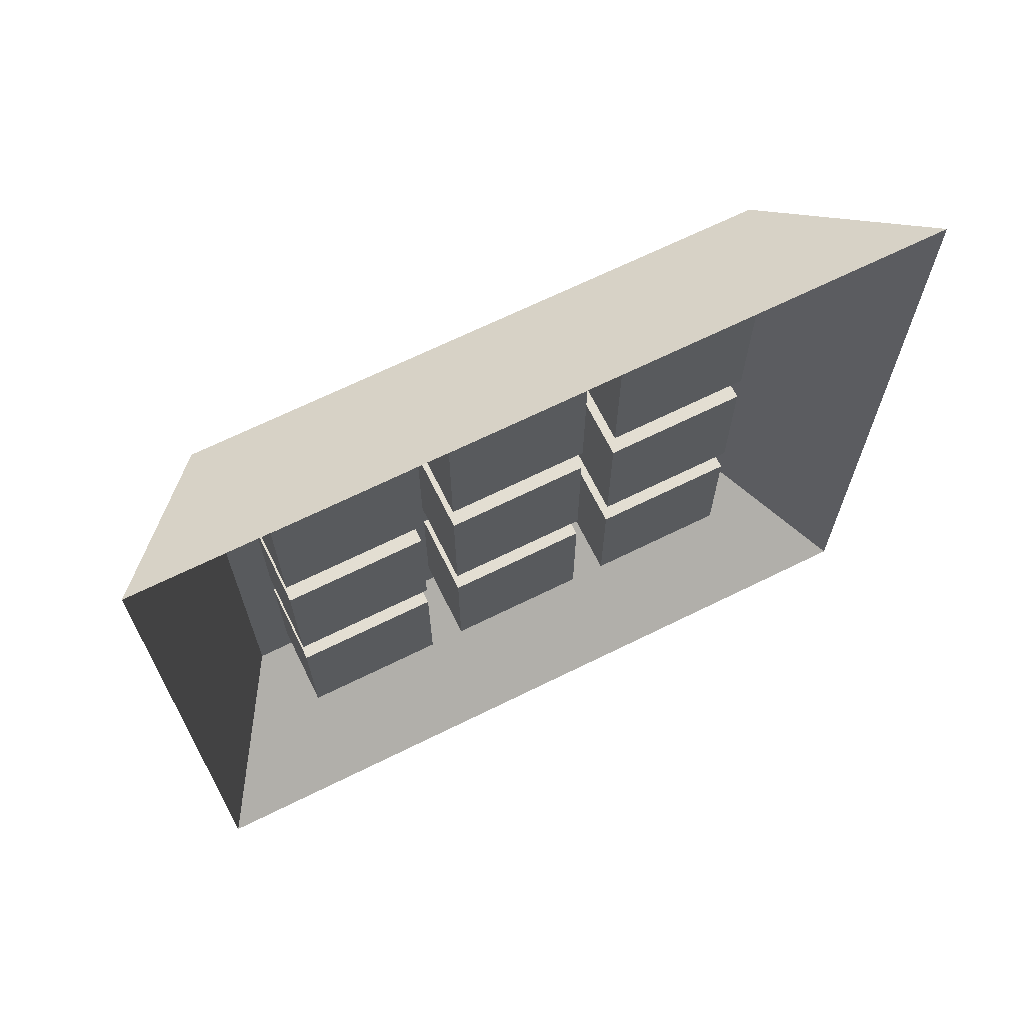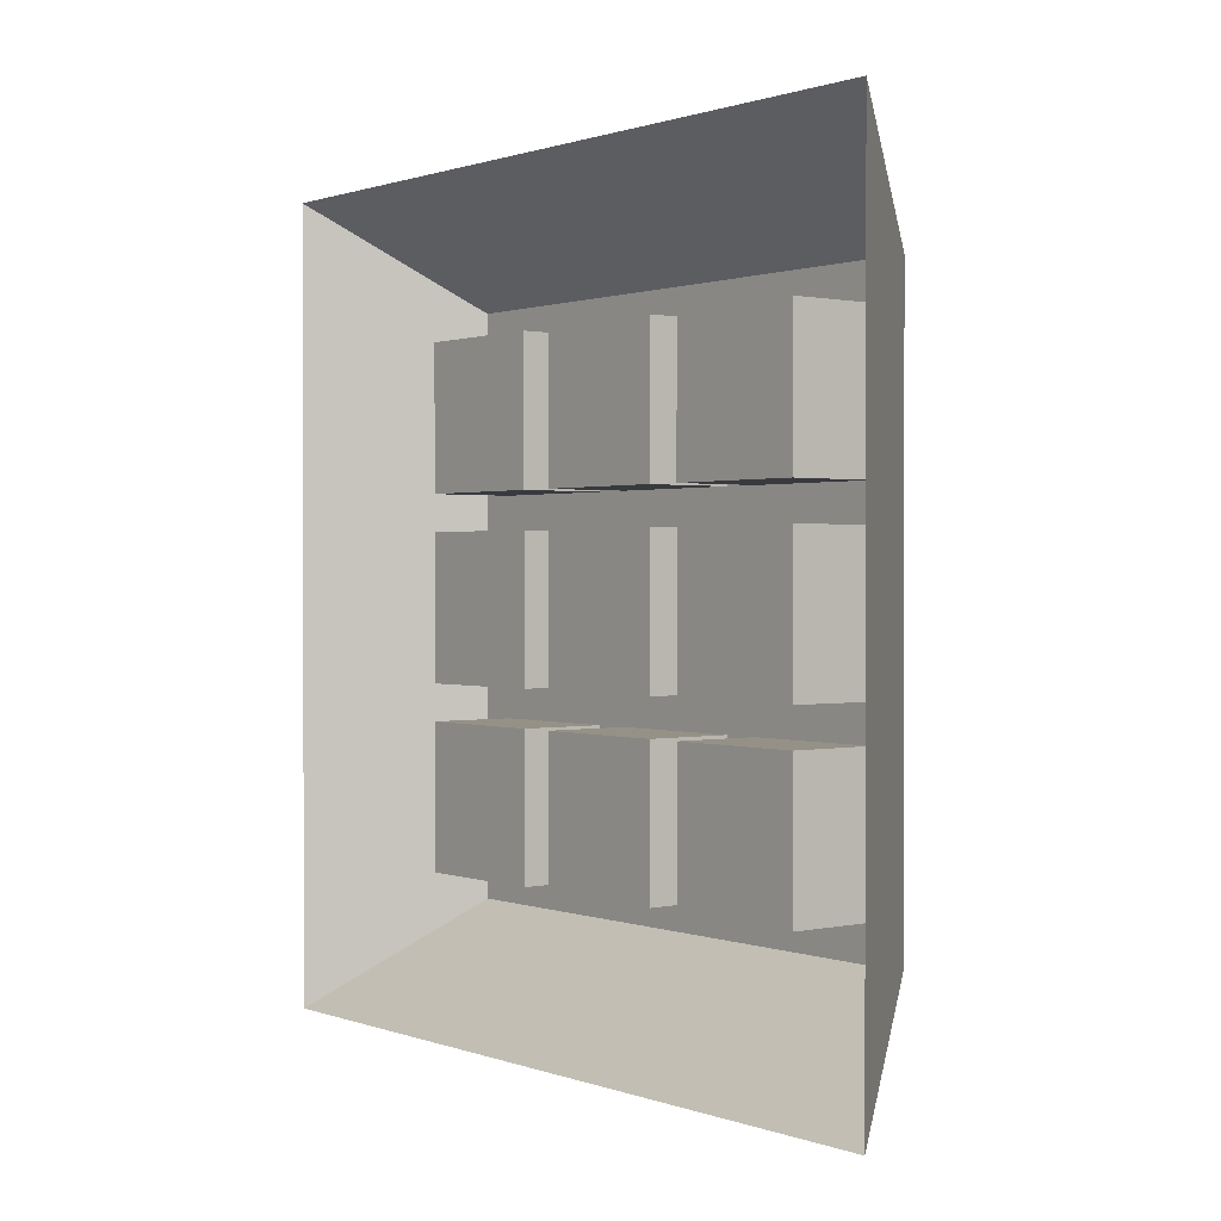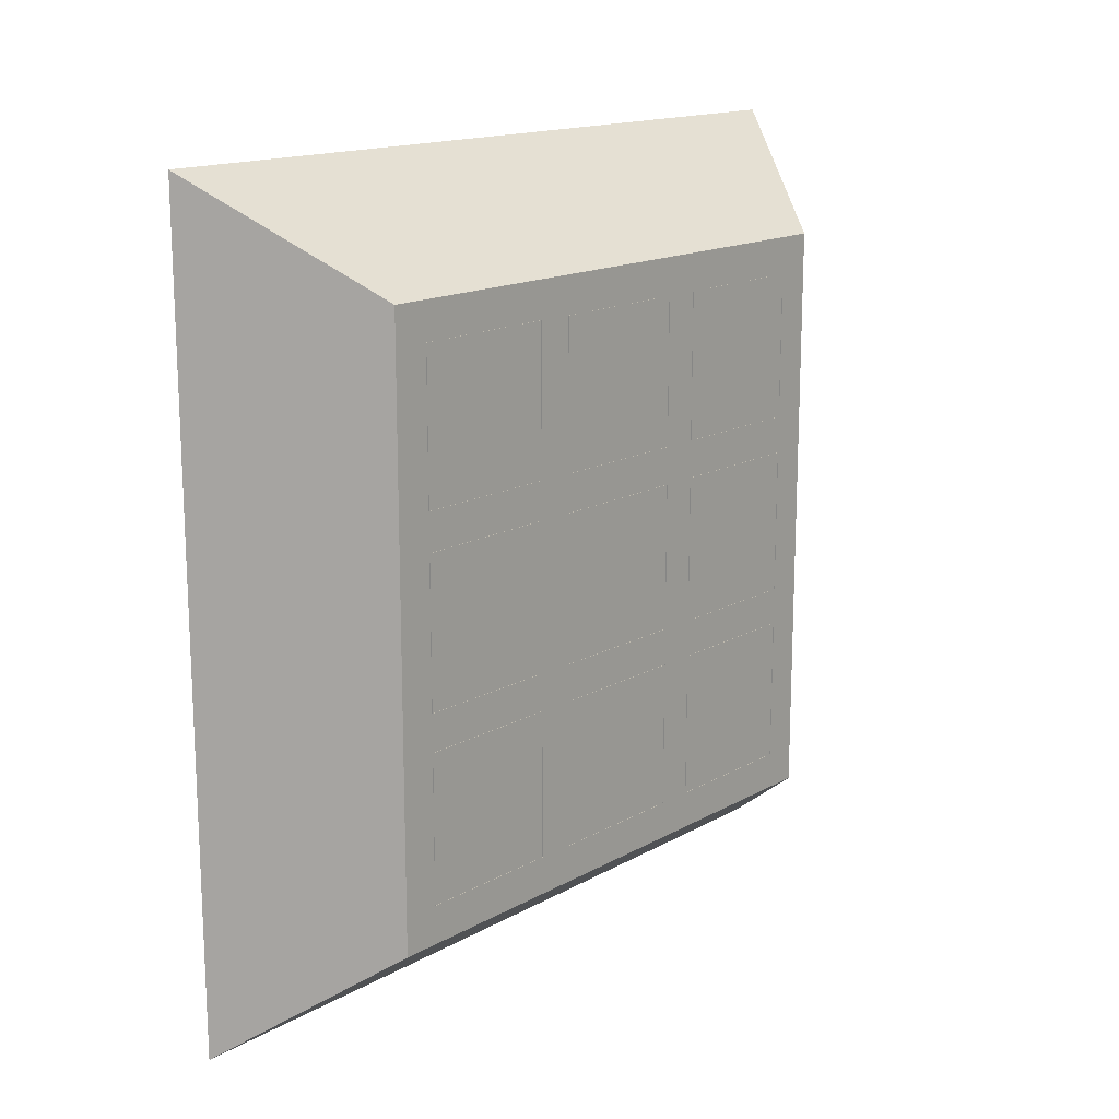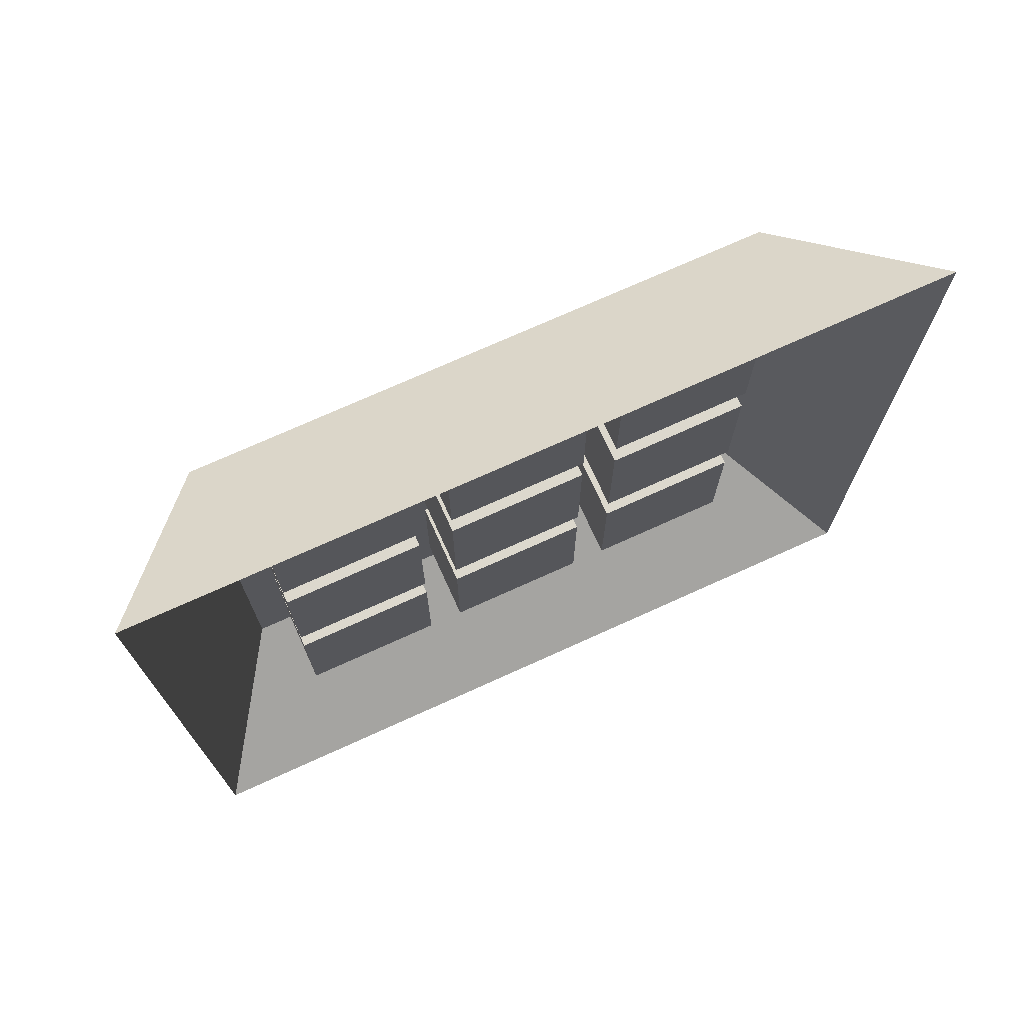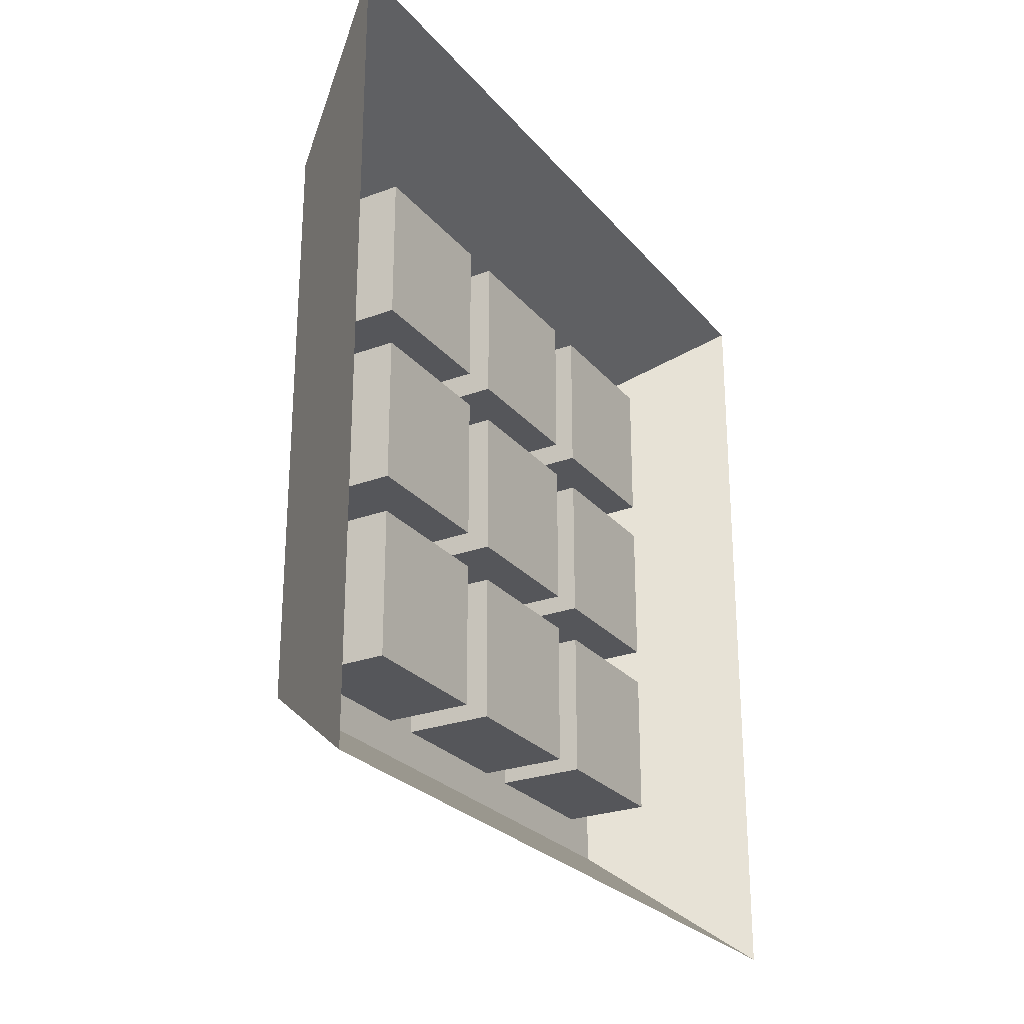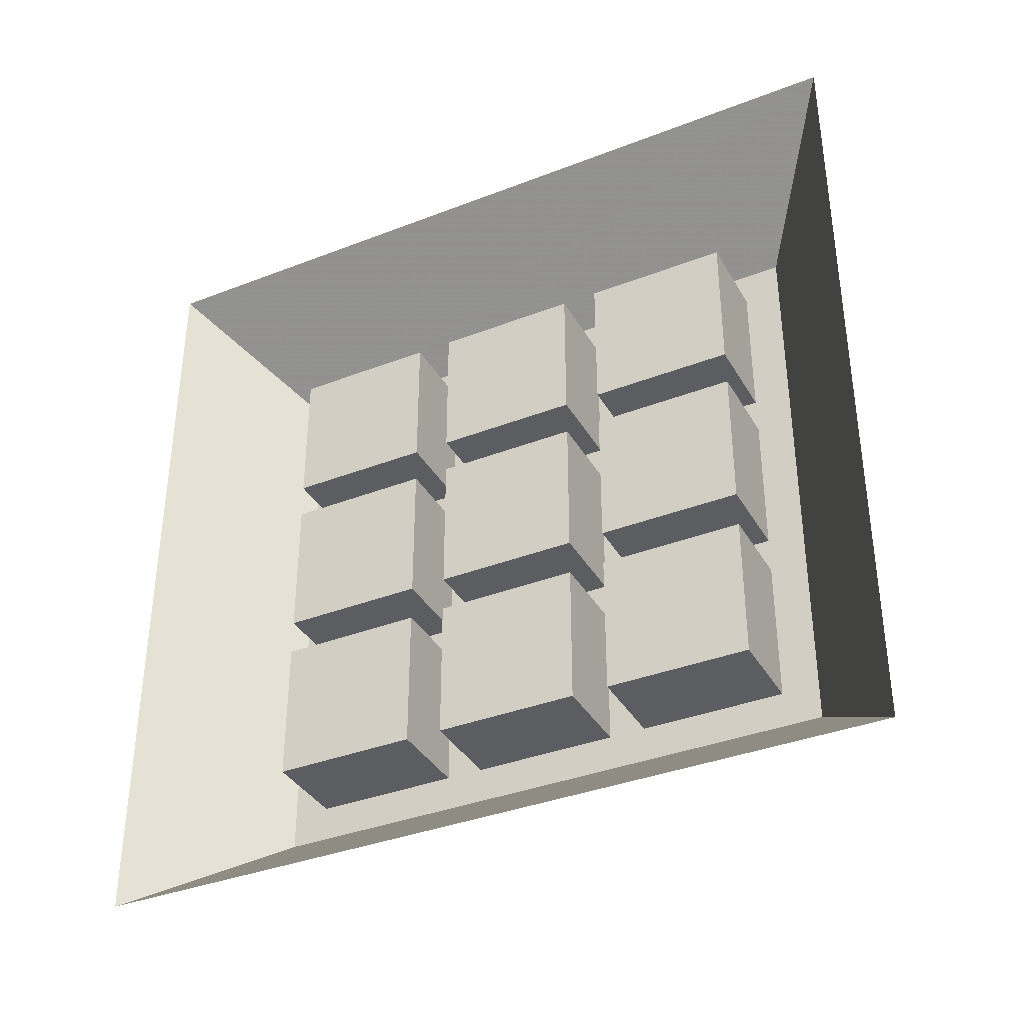
<metadata>
{"format":"obj","ext":"obj","renderer":"f3d","projection":"perspective","resolution":1024,"background":"white","views":[{"elev":67.7,"azim":-116.3,"up":"+Y"},{"elev":0.8,"azim":-38.1,"up":"+Z"},{"elev":15.7,"azim":40.9,"up":"+Y"},{"elev":72.6,"azim":-114.4,"up":"+Y"},{"elev":-26.0,"azim":-149.5,"up":"+Z"},{"elev":-36.7,"azim":-63.3,"up":"+Z"}]}
</metadata>
<code>
o Cube
v 0.09945 0.2749 0.2745
v 0.09945 0.2749 -0.2745
v 0.2007 -0.2005 -0.1998
v 0.2007 -0.2005 0.1998
v 0.09945 -0.2749 0.2745
v 0.09945 -0.2749 -0.2745
v 0.2007 0.2005 -0.1998
v 0.2007 0.2005 0.1998
v 0.1404 0.05024 0.07511
v 0.1404 -0.04959 0.07511
v 0.1404 0.05024 0.175
v 0.1404 -0.04959 0.175
v 0.1404 0.07574 0.175
v 0.1404 0.1756 0.175
v 0.1404 0.07574 0.07511
v 0.1404 0.1756 0.07511
v 0.1404 0.07546 0.04988
v 0.1404 0.1753 0.04988
v 0.1404 0.07546 -0.05006
v 0.1404 0.1753 -0.05006
v 0.1404 0.07546 -0.07516
v 0.1404 0.1753 -0.07516
v 0.1404 0.07546 -0.1751
v 0.1404 0.1753 -0.1751
v 0.1404 -0.04988 0.04988
v 0.1404 0.04995 0.04988
v 0.1404 -0.04988 -0.05006
v 0.1404 0.04995 -0.05006
v 0.1404 -0.04988 -0.07516
v 0.1404 0.04995 -0.07516
v 0.1404 -0.04988 -0.1751
v 0.1404 0.04995 -0.1751
v 0.1404 -0.07482 0.07511
v 0.1404 -0.1746 0.07511
v 0.1404 -0.07482 0.175
v 0.1404 -0.1746 0.175
v 0.1404 -0.1749 0.04988
v 0.1404 -0.07511 0.04988
v 0.1404 -0.1749 -0.05006
v 0.1404 -0.07511 -0.05006
v 0.1404 -0.1749 -0.07516
v 0.1404 -0.07511 -0.07516
v 0.1404 -0.1749 -0.1751
v 0.1404 -0.07511 -0.1751
v 0.201 0.05024 0.07511
v 0.201 -0.04959 0.07511
v 0.201 0.05024 0.175
v 0.201 -0.04959 0.175
v 0.201 0.07574 0.175
v 0.201 0.1756 0.175
v 0.201 0.07574 0.07511
v 0.201 0.1756 0.07511
v 0.201 0.07546 0.04988
v 0.201 0.1753 0.04988
v 0.201 0.07546 -0.05006
v 0.201 0.1753 -0.05006
v 0.201 0.07546 -0.07516
v 0.201 0.1753 -0.07516
v 0.201 0.07546 -0.1751
v 0.201 0.1753 -0.1751
v 0.201 -0.04988 0.04988
v 0.201 0.04995 0.04988
v 0.201 -0.04988 -0.05006
v 0.201 0.04995 -0.05006
v 0.201 -0.04988 -0.07516
v 0.201 0.04995 -0.07516
v 0.201 -0.04988 -0.1751
v 0.201 0.04995 -0.1751
v 0.201 -0.07482 0.07511
v 0.201 -0.1746 0.07511
v 0.201 -0.07482 0.175
v 0.201 -0.1746 0.175
v 0.201 -0.1749 0.04988
v 0.201 -0.07511 0.04988
v 0.201 -0.1749 -0.05006
v 0.201 -0.07511 -0.05006
v 0.201 -0.1749 -0.07516
v 0.201 -0.07511 -0.07516
v 0.201 -0.1749 -0.1751
v 0.201 -0.07511 -0.1751
f 3 7 2 6
f 7 8 1 2
f 8 4 5 1
f 4 3 6 5
f 11 9 10 12
f 14 16 15 13
f 18 20 19 17
f 22 24 23 21
f 26 28 27 25
f 30 32 31 29
f 35 33 34 36
f 38 40 39 37
f 42 44 43 41
f 21 23 59 57
f 42 41 77 78
f 15 16 52 51
f 32 30 66 68
f 22 21 57 58
f 39 40 76 75
f 10 9 45 46
f 25 27 63 61
f 34 33 69 70
f 19 20 56 55
f 26 25 61 62
f 43 44 80 79
f 16 14 50 52
f 29 31 67 65
f 23 24 60 59
f 40 38 74 76
f 11 12 48 47
f 30 29 65 66
f 20 18 54 56
f 35 36 72 71
f 44 42 78 80
f 27 28 64 63
f 12 10 46 48
f 36 34 70 72
f 13 15 51 49
f 24 22 58 60
f 37 39 75 73
f 14 13 49 50
f 31 32 68 67
f 38 37 73 74
f 17 19 55 53
f 41 43 79 77
f 9 11 47 45
f 28 26 62 64
f 18 17 53 54
f 33 35 71 69
f 3 4 8 7

</code>
